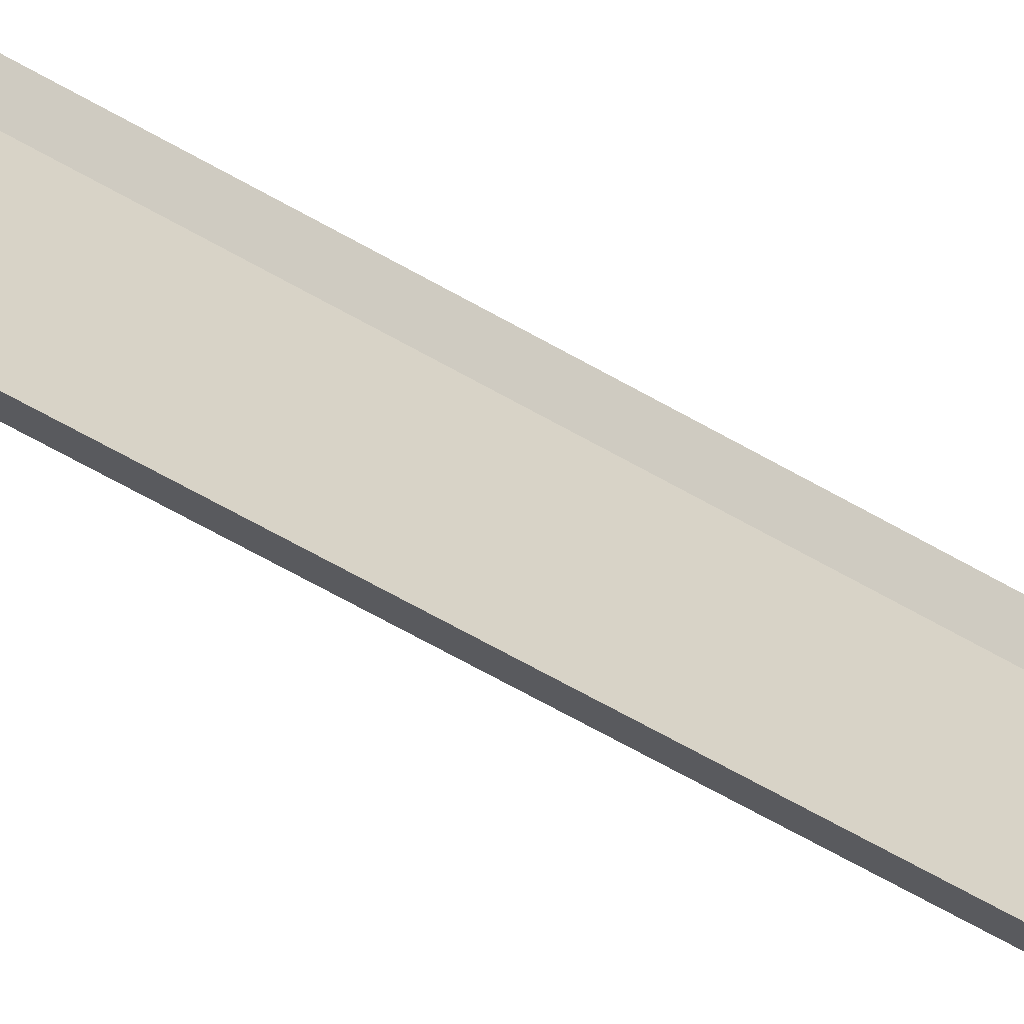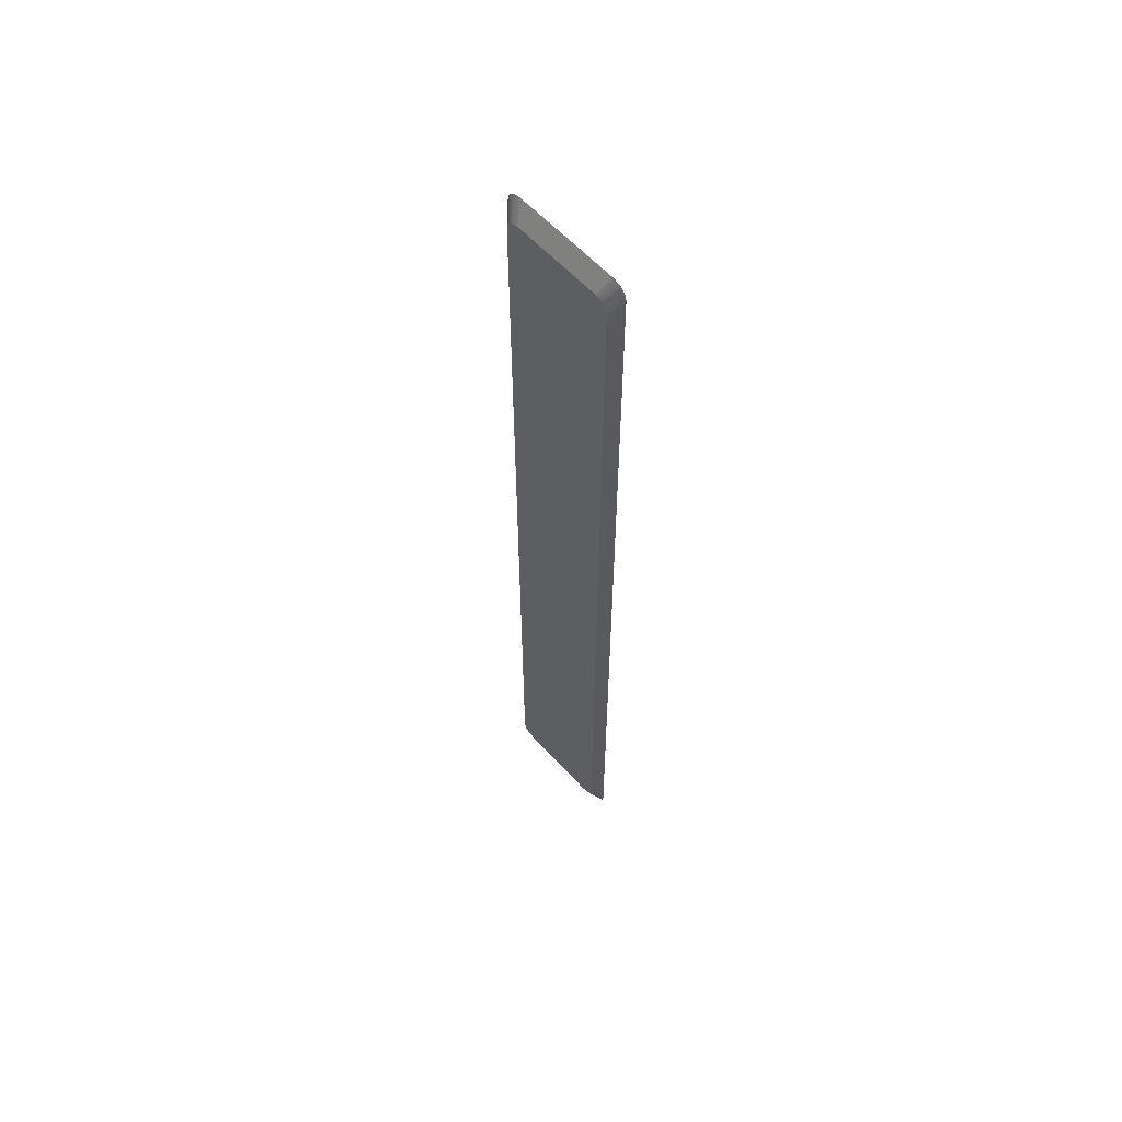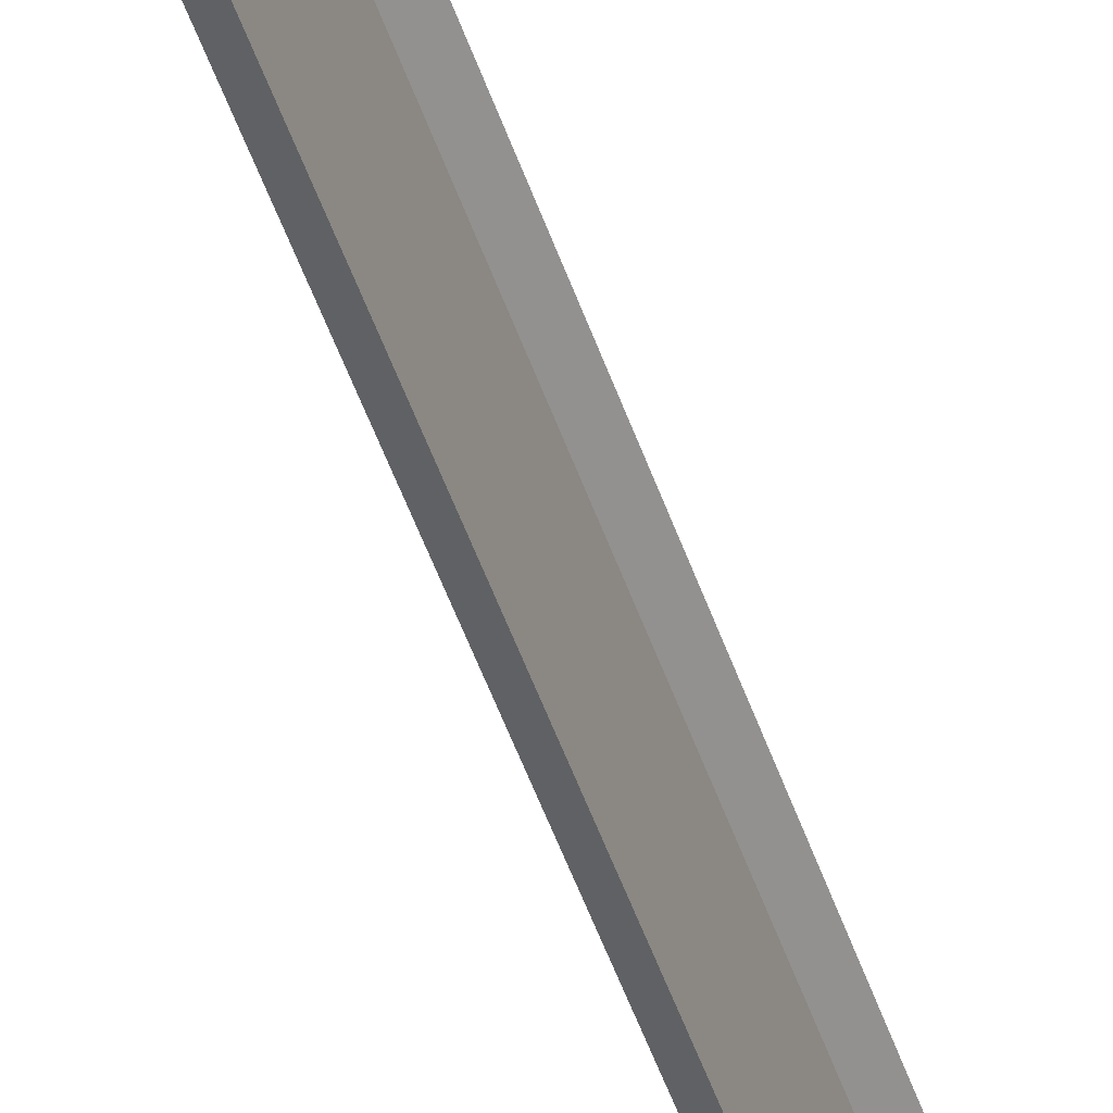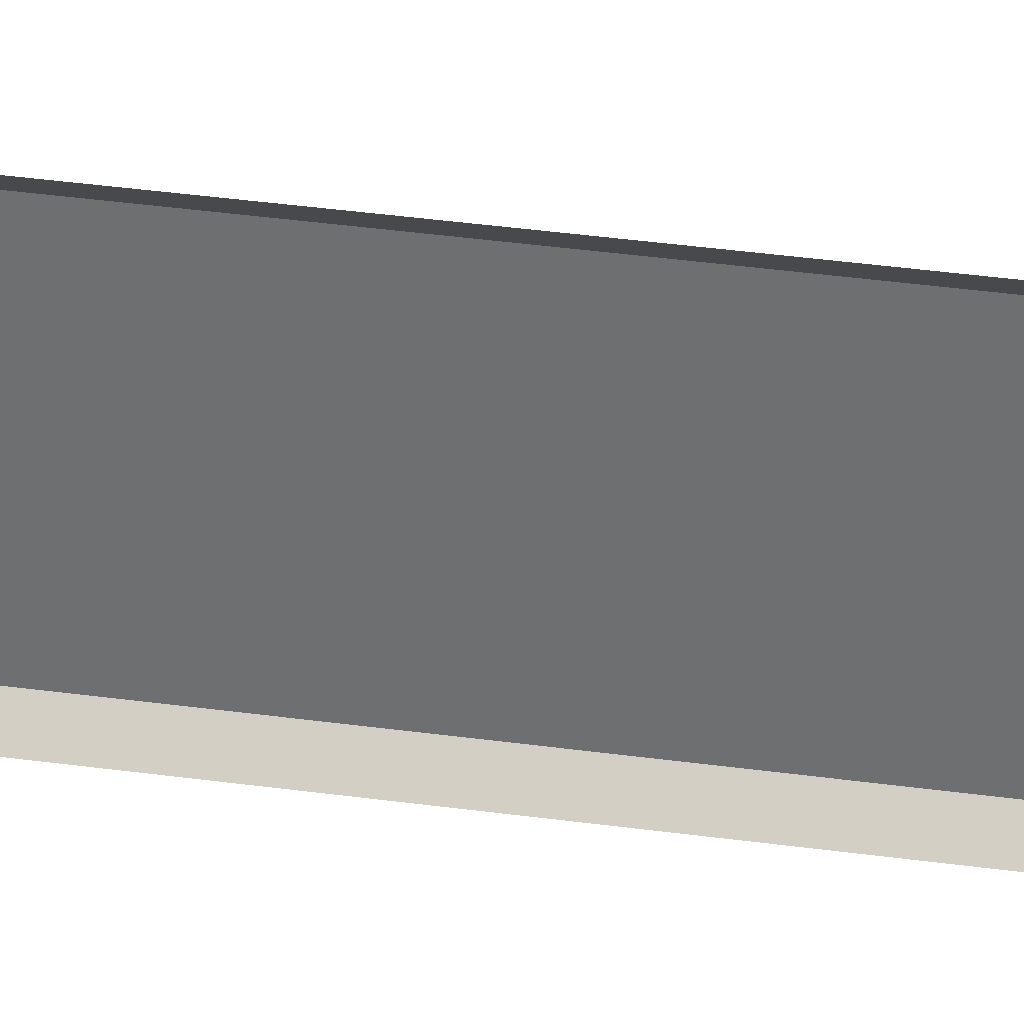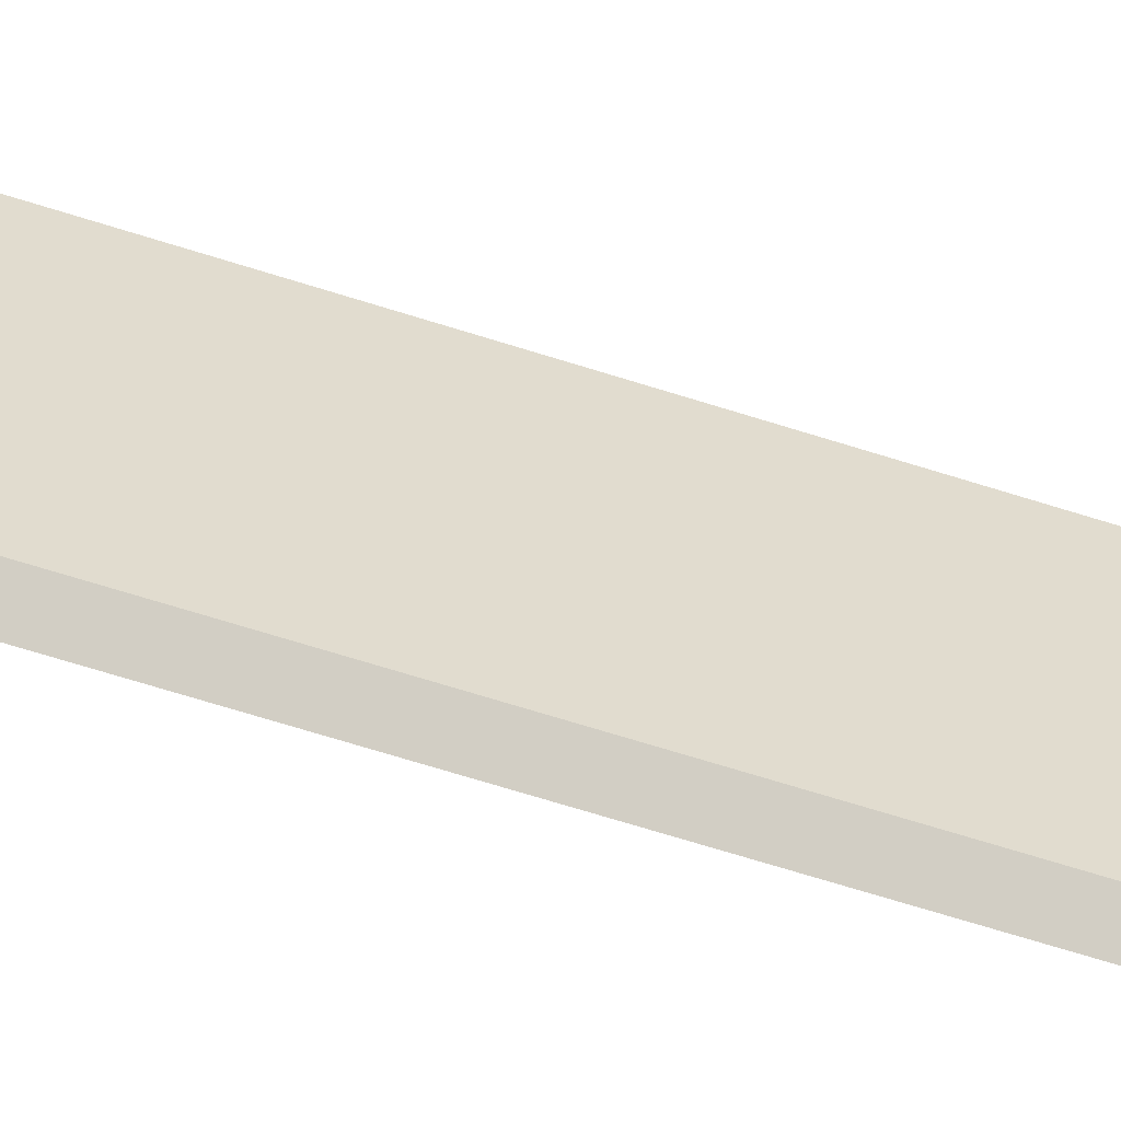
<metadata>
{"format":"obj","ext":"obj","renderer":"f3d","projection":"perspective","resolution":1024,"background":"white","views":[{"elev":-61.7,"azim":-120.7,"up":"+Z"},{"elev":58.8,"azim":138.3,"up":"+Y"},{"elev":-50.5,"azim":-161.4,"up":"+Z"},{"elev":33.6,"azim":-79.0,"up":"+Z"},{"elev":-56.9,"azim":70.7,"up":"+Z"}]}
</metadata>
<code>
o #ID132
v 0.3402 0.3612 -0.03103
v 0.3465 0.3497 -0.02565
v 0.3402 0.3622 -0.02639
v 0.3402 0.3622 -0.02639
v 0.3465 0.3497 -0.02565
v 0.3402 0.3612 -0.03103
v 0.3465 0.3469 -0.02856
v 0.3465 0.3469 -0.02856
v 0.3465 0.3507 -0.02169
v 0.3465 0.3507 -0.02169
v 0.3465 0.3431 0.04142
v 0.3465 -0.1963 0.04036
v 0.3465 -0.1925 0.04142
v 0.3465 0.3469 0.04036
v 0.3465 0.3497 0.03746
v 0.3465 -0.1991 0.03746
v 0.3465 0.3507 0.03349
v 0.3465 -0.2001 0.03349
v 0.3465 0.3507 -0.02169
v 0.3465 -0.2001 -0.02169
v 0.3465 -0.1991 -0.02565
v 0.3465 0.3497 -0.02565
v 0.3465 -0.1963 -0.02856
v 0.3465 0.3469 -0.02856
v 0.3465 -0.1925 -0.02962
v 0.3465 0.3431 -0.02962
v 0.3465 0.3431 -0.02962
v 0.3465 0.3469 -0.02856
v 0.3465 -0.1925 -0.02962
v 0.3465 -0.1963 -0.02856
v 0.3465 0.3497 -0.02565
v 0.3465 -0.1991 -0.02565
v 0.3465 0.3507 -0.02169
v 0.3465 -0.2001 -0.02169
v 0.3465 -0.2001 0.03349
v 0.3465 0.3507 0.03349
v 0.3465 -0.1991 0.03746
v 0.3465 0.3497 0.03746
v 0.3465 -0.1963 0.04036
v 0.3465 0.3469 0.04036
v 0.3465 0.3431 0.04142
v 0.3465 -0.1925 0.04142
v 0.3402 0.3583 -0.03443
v 0.3402 0.3583 -0.03443
v 0.3402 0.3622 -0.02639
v 0.3465 0.3507 0.03349
v 0.3402 0.3622 0.03819
v 0.3465 0.3507 -0.02169
v 0.3465 0.3507 -0.02169
v 0.3402 0.3622 -0.02639
v 0.3465 0.3507 0.03349
v 0.3402 0.3622 0.03819
v 0.3402 0.3543 -0.03568
v 0.3465 0.3431 -0.02962
v 0.3465 0.3431 -0.02962
v 0.3402 0.3543 -0.03568
v 0.3465 -0.1925 -0.02962
v 0.3402 0.3543 -0.03568
v 0.3402 -0.2037 -0.03568
v 0.3465 0.3431 -0.02962
v 0.3465 0.3431 -0.02962
v 0.3465 -0.1925 -0.02962
v 0.3402 0.3543 -0.03568
v 0.3402 -0.2037 -0.03568
v 0.3402 -0.2037 -0.03568
v 0.3465 -0.1963 -0.02856
v 0.3465 -0.1925 -0.02962
v 0.3465 -0.1925 -0.02962
v 0.3465 -0.1963 -0.02856
v 0.3402 -0.2037 -0.03568
v 0.3402 -0.2105 -0.03103
v 0.3465 -0.1991 -0.02565
v 0.3465 -0.1991 -0.02565
v 0.3402 -0.2105 -0.03103
v 0.3402 -0.2116 -0.02639
v 0.3465 -0.2001 -0.02169
v 0.3465 -0.2001 -0.02169
v 0.3402 -0.2116 -0.02639
v 0.3465 -0.2001 0.03349
v 0.3402 -0.2116 -0.02639
v 0.3402 -0.2116 0.03819
v 0.3465 -0.2001 -0.02169
v 0.3465 -0.2001 -0.02169
v 0.3465 -0.2001 0.03349
v 0.3402 -0.2116 -0.02639
v 0.3402 -0.2116 0.03819
v 0.3465 -0.2001 0.03349
v 0.3402 -0.2116 0.03819
v 0.3465 -0.1991 0.03746
v 0.3465 -0.1991 0.03746
v 0.3402 -0.2116 0.03819
v 0.3465 -0.2001 0.03349
v 0.3402 -0.2105 0.04283
v 0.3465 -0.1963 0.04036
v 0.3465 -0.1963 0.04036
v 0.3402 -0.2105 0.04283
v 0.3402 -0.2037 0.04748
v 0.3465 -0.1925 0.04142
v 0.3465 -0.1925 0.04142
v 0.3402 -0.2037 0.04748
v 0.3402 0.3543 0.04748
v 0.3465 -0.1925 0.04142
v 0.3402 -0.2037 0.04748
v 0.3465 0.3431 0.04142
v 0.3465 0.3431 0.04142
v 0.3402 0.3543 0.04748
v 0.3465 -0.1925 0.04142
v 0.3402 -0.2037 0.04748
v 0.3465 0.3469 0.04036
v 0.3465 0.3431 0.04142
v 0.3402 0.3543 0.04748
v 0.3402 0.3543 0.04748
v 0.3465 0.3431 0.04142
v 0.3465 0.3469 0.04036
v 0.3465 0.3497 0.03746
v 0.3402 0.3612 0.04283
v 0.3402 0.3612 0.04283
v 0.3465 0.3497 0.03746
v 0.3465 0.3507 0.03349
v 0.3402 0.3622 0.03819
v 0.3402 0.3622 0.03819
v 0.3465 0.3507 0.03349
v 0.3402 -0.2076 -0.03443
v 0.3402 -0.2076 -0.03443
v 0.3402 -0.2076 0.04623
v 0.3402 -0.2076 0.04623
v 0.3402 0.3583 0.04623
v 0.3402 0.3583 0.04623
f 1 2 3
f 4 5 6
f 1 7 2
f 5 8 6
f 3 2 9
f 10 5 4
f 11 12 13
f 12 11 14
f 12 14 15
f 12 15 16
f 16 15 17
f 16 17 18
f 18 17 19
f 18 19 20
f 20 19 21
f 21 19 22
f 21 22 23
f 23 22 24
f 23 24 25
f 25 24 26
f 27 28 29
f 29 28 30
f 28 31 30
f 30 31 32
f 31 33 32
f 32 33 34
f 34 33 35
f 33 36 35
f 35 36 37
f 36 38 37
f 37 38 39
f 38 40 39
f 40 41 39
f 42 39 41
f 43 7 1
f 6 8 44
f 45 46 47
f 46 45 48
f 49 50 51
f 52 51 50
f 53 54 7
f 8 55 56
f 57 58 59
f 58 57 60
f 61 62 63
f 64 63 62
f 65 66 67
f 68 69 70
f 71 72 66
f 69 73 74
f 75 76 72
f 73 77 78
f 79 80 81
f 80 79 82
f 83 84 85
f 86 85 84
f 87 88 89
f 90 91 92
f 89 93 94
f 95 96 90
f 94 97 98
f 99 100 95
f 101 102 103
f 102 101 104
f 105 106 107
f 108 107 106
f 109 110 111
f 112 113 114
f 115 109 116
f 117 114 118
f 119 115 120
f 121 118 122
f 53 7 43
f 44 8 56
f 65 123 66
f 69 124 70
f 71 75 72
f 73 78 74
f 123 71 66
f 69 74 124
f 89 88 93
f 96 91 90
f 94 93 125
f 126 96 95
f 94 125 97
f 100 126 95
f 109 111 127
f 128 112 114
f 115 116 120
f 121 117 118
f 109 127 116
f 117 128 114

</code>
